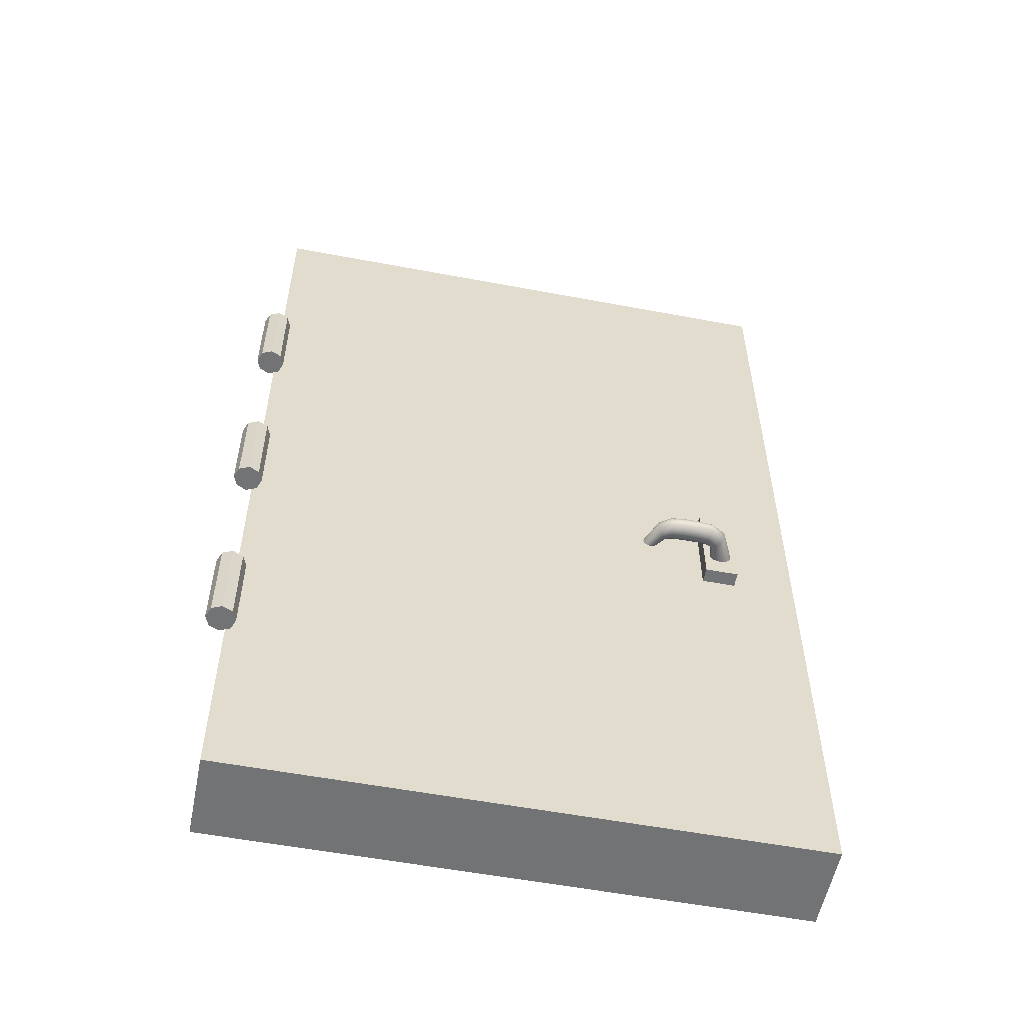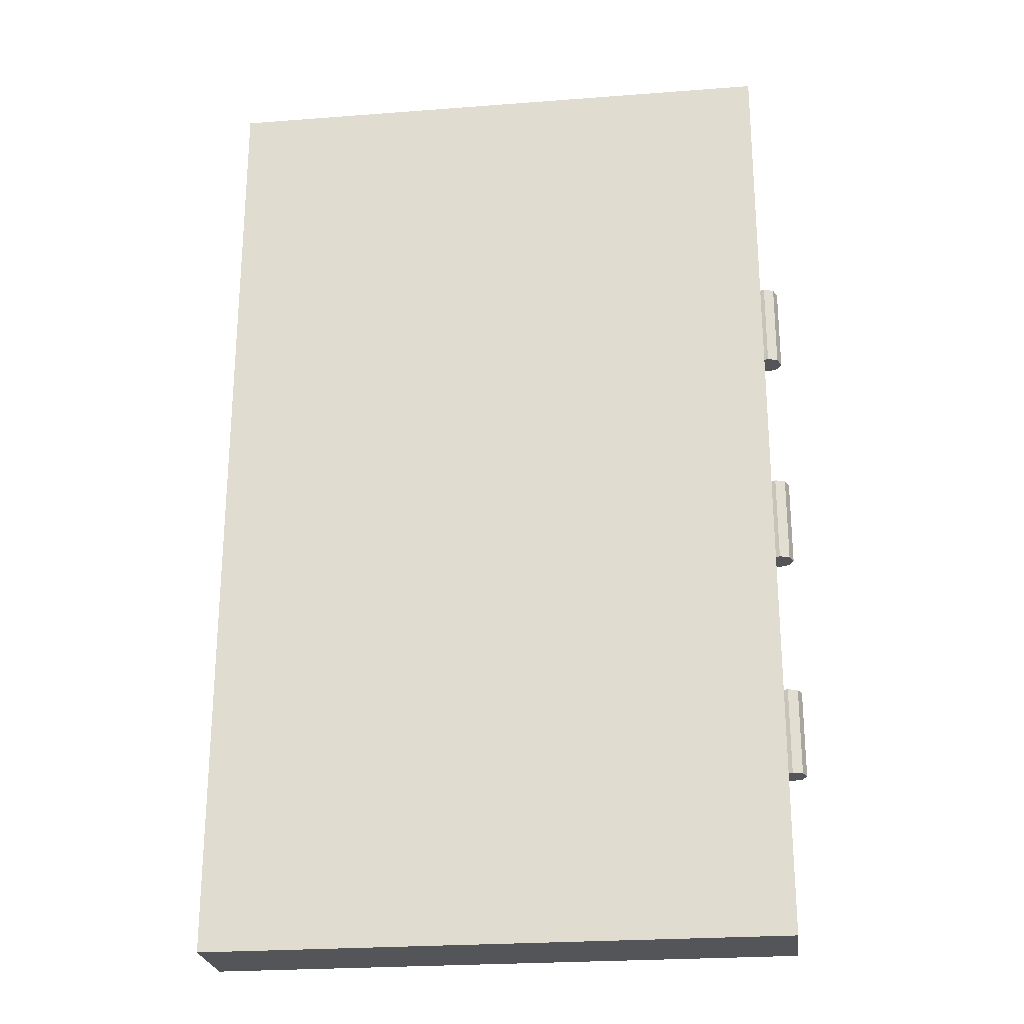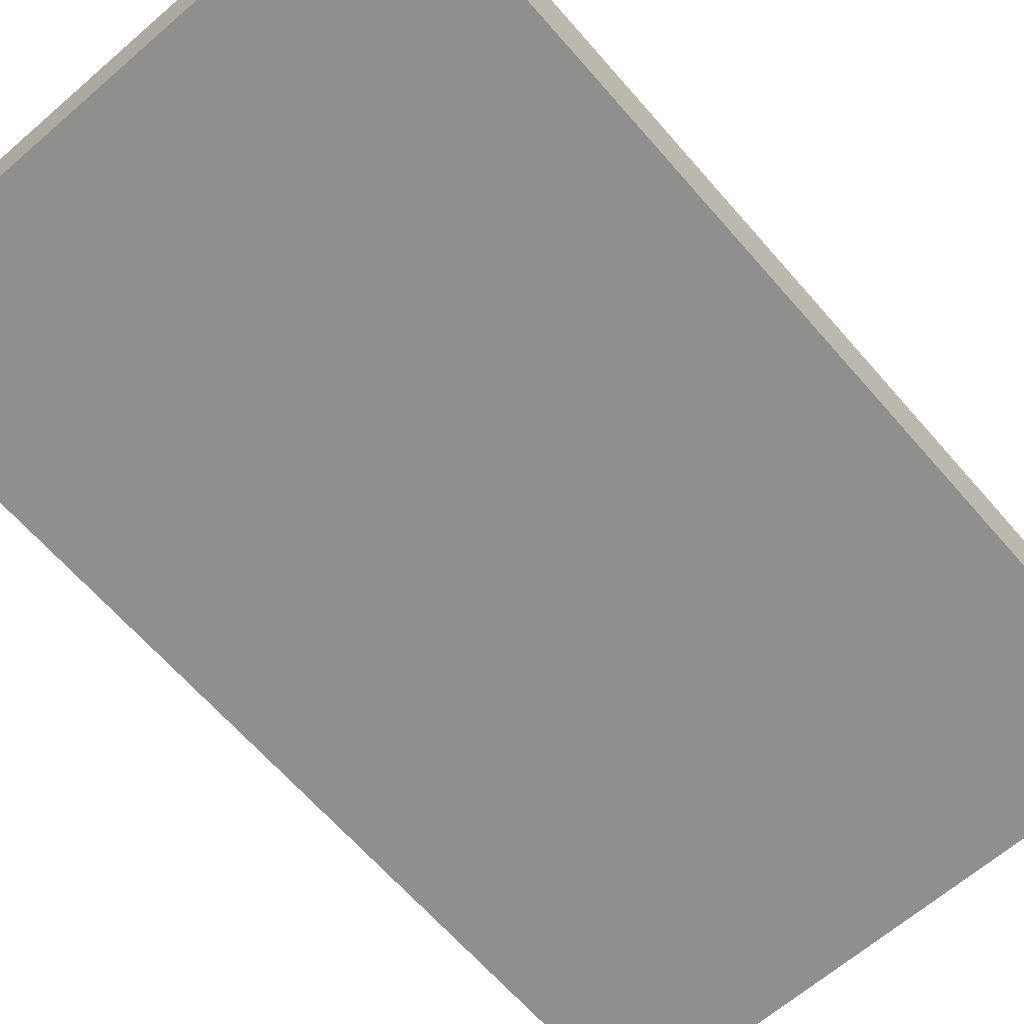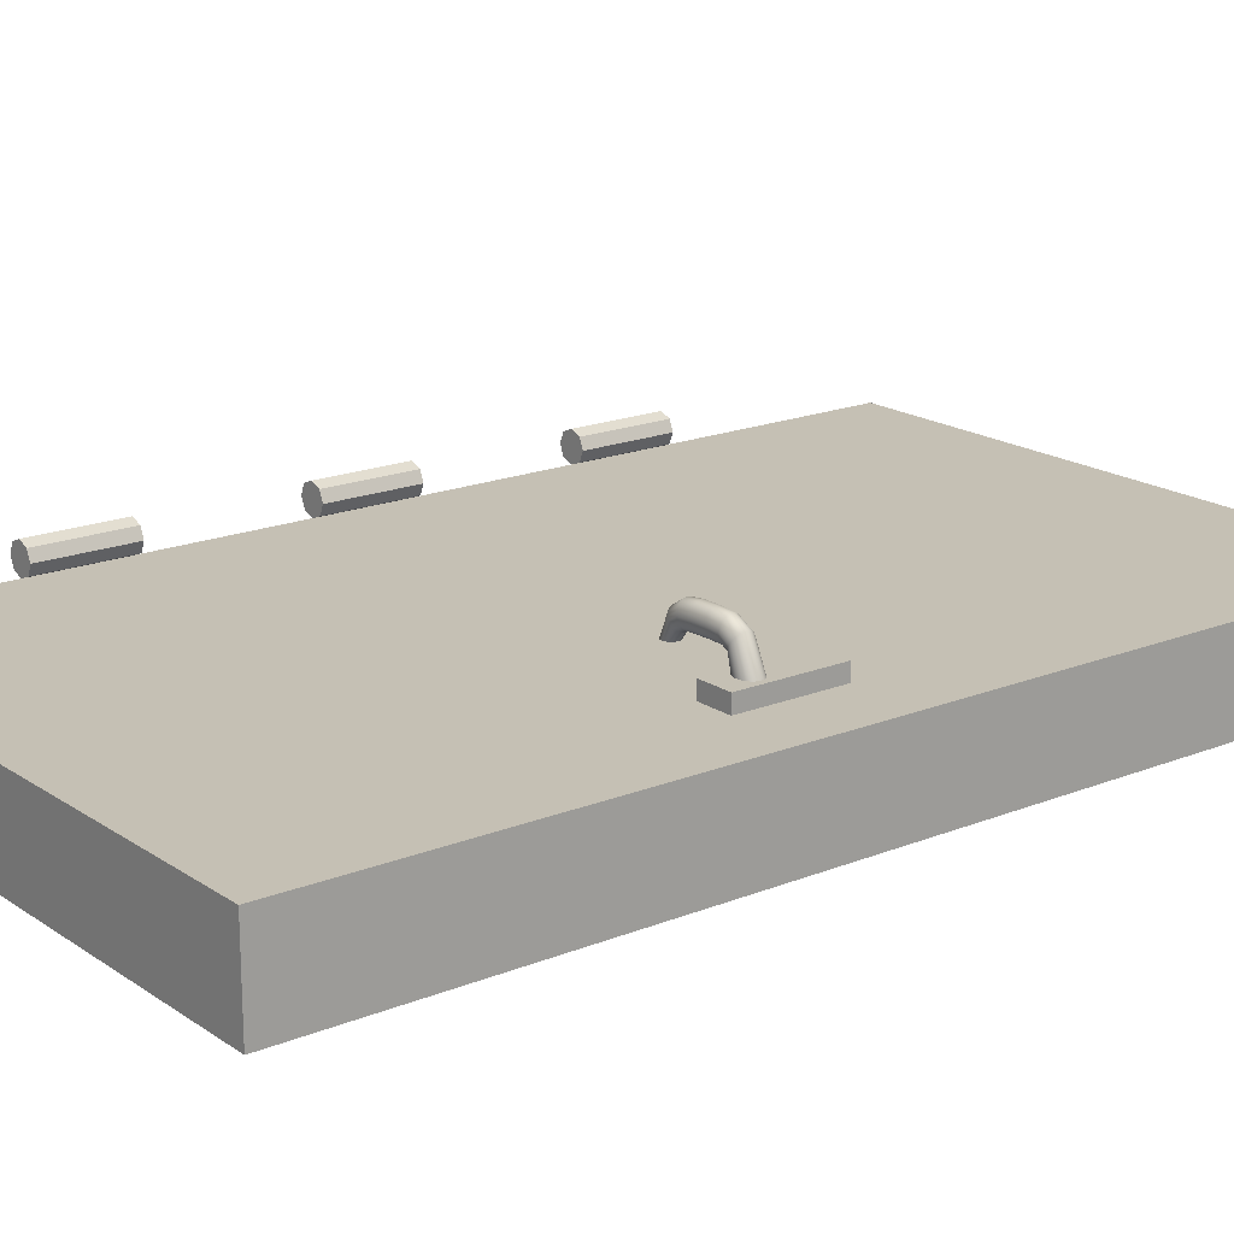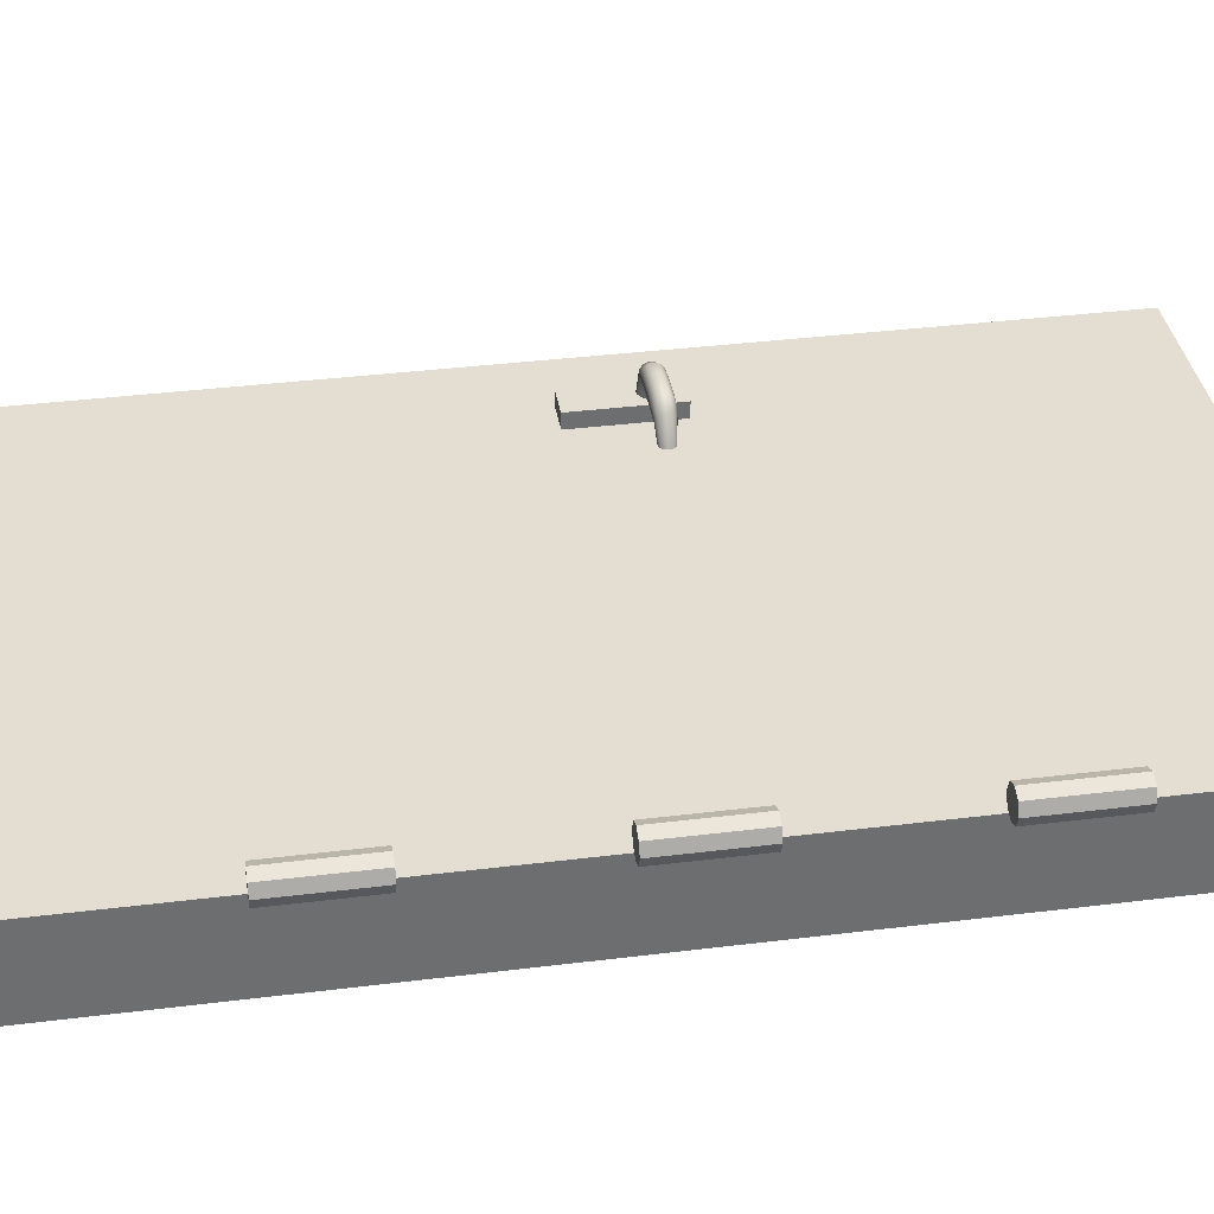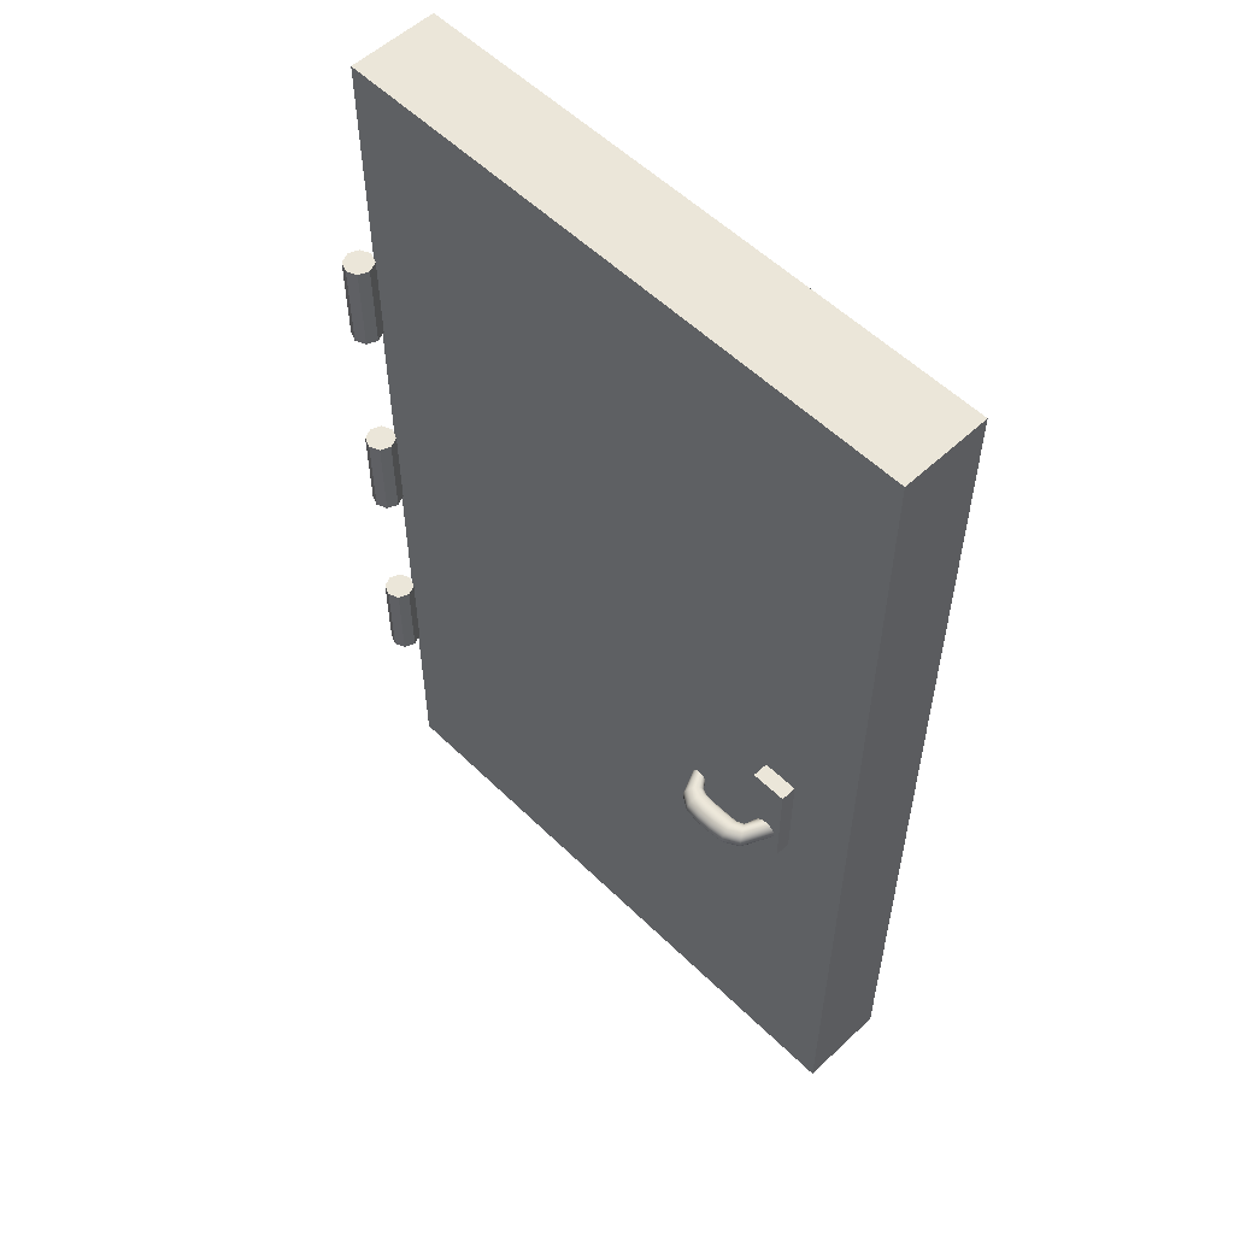
<metadata>
{"format":"obj","ext":"obj","renderer":"f3d","projection":"perspective","resolution":1024,"background":"white","views":[{"elev":-55.7,"azim":-11.2,"up":"+Y"},{"elev":-24.8,"azim":-172.9,"up":"+Y"},{"elev":-65.2,"azim":41.0,"up":"+Z"},{"elev":18.2,"azim":52.0,"up":"+Z"},{"elev":36.3,"azim":-99.2,"up":"+Z"},{"elev":55.5,"azim":45.6,"up":"+Y"}]}
</metadata>
<code>
g default
v 0 0 0.07085
v 2.422 0 0.07085
v 0 4.064 0.07085
v 2.422 4.064 0.07085
v 0 4.064 -0.2916
v 2.422 4.064 -0.2916
v 0 0 -0.2916
v 2.422 0 -0.2916
g single_door_pane single_door
f 1 2 4 3
f 3 4 6 5
f 5 6 8 7
f 7 8 2 1
f 2 8 6 4
f 7 1 3 5
g default
v 0.02024 2.775 0.07902
v -0.02281 2.775 0.06119
v -0.06586 2.775 0.07902
v -0.0837 2.775 0.1221
v -0.06586 2.775 0.1651
v -0.02281 2.775 0.183
v 0.02024 2.775 0.1651
v 0.03808 2.775 0.1221
v 0.02024 3.15 0.07902
v -0.02281 3.15 0.06119
v -0.06586 3.15 0.07902
v -0.0837 3.15 0.1221
v -0.06586 3.15 0.1651
v -0.02281 3.15 0.183
v 0.02024 3.15 0.1651
v 0.03808 3.15 0.1221
g single_door single_door_pivot1
f 9 10 18 17
f 10 11 19 18
f 11 12 20 19
f 12 13 21 20
f 13 14 22 21
f 14 15 23 22
f 15 16 24 23
f 16 9 17 24
f 9 16 15 14 13 12 11 10
f 17 18 19 20 21 22 23 24
g default
v 0.02024 1.775 0.07902
v -0.02281 1.775 0.06119
v -0.06586 1.775 0.07902
v -0.0837 1.775 0.1221
v -0.06586 1.775 0.1651
v -0.02281 1.775 0.183
v 0.02024 1.775 0.1651
v 0.03808 1.775 0.1221
v 0.02024 2.15 0.07902
v -0.02281 2.15 0.06119
v -0.06586 2.15 0.07902
v -0.0837 2.15 0.1221
v -0.06586 2.15 0.1651
v -0.02281 2.15 0.183
v 0.02024 2.15 0.1651
v 0.03808 2.15 0.1221
g single_door single_door_pivot2
f 25 26 34 33
f 26 27 35 34
f 27 28 36 35
f 28 29 37 36
f 29 30 38 37
f 30 31 39 38
f 31 32 40 39
f 32 25 33 40
f 25 32 31 30 29 28 27 26
f 33 34 35 36 37 38 39 40
g default
v 0.02024 0.7755 0.07902
v -0.02281 0.7755 0.06119
v -0.06586 0.7755 0.07902
v -0.0837 0.7755 0.1221
v -0.06586 0.7755 0.1651
v -0.02281 0.7755 0.183
v 0.02024 0.7755 0.1651
v 0.03808 0.7755 0.1221
v 0.02024 1.15 0.07902
v -0.02281 1.15 0.06119
v -0.06586 1.15 0.07902
v -0.0837 1.15 0.1221
v -0.06586 1.15 0.1651
v -0.02281 1.15 0.183
v 0.02024 1.15 0.1651
v 0.03808 1.15 0.1221
g single_door single_door_pivot3
f 41 42 50 49
f 42 43 51 50
f 43 44 52 51
f 44 45 53 52
f 45 46 54 53
f 46 47 55 54
f 47 48 56 55
f 48 41 49 56
f 41 48 47 46 45 44 43 42
f 49 50 51 52 53 54 55 56
g default
v 1.77 1.722 0.1502
v 1.778 1.726 0.1502
v 1.785 1.733 0.1502
v 1.789 1.741 0.1502
v 1.791 1.751 0.1502
v 1.789 1.76 0.1502
v 1.785 1.769 0.1502
v 1.778 1.775 0.1502
v 1.77 1.78 0.1502
v 1.76 1.781 0.1502
v 1.751 1.78 0.1502
v 1.742 1.775 0.1502
v 1.736 1.769 0.1502
v 1.731 1.76 0.1502
v 1.73 1.751 0.1502
v 1.731 1.741 0.1502
v 1.736 1.733 0.1502
v 1.742 1.726 0.1502
v 1.751 1.722 0.1502
v 1.76 1.72 0.1502
v 1.802 1.716 0.2055
v 1.808 1.721 0.196
v 1.813 1.729 0.1884
v 1.816 1.739 0.1836
v 1.817 1.751 0.1819
v 1.816 1.762 0.1836
v 1.813 1.772 0.1884
v 1.808 1.781 0.196
v 1.802 1.786 0.2055
v 1.796 1.788 0.2161
v 1.789 1.786 0.2266
v 1.783 1.781 0.2362
v 1.779 1.772 0.2437
v 1.776 1.762 0.2486
v 1.775 1.751 0.2503
v 1.776 1.739 0.2486
v 1.779 1.729 0.2437
v 1.783 1.721 0.2362
v 1.789 1.716 0.2266
v 1.796 1.714 0.2161
v 1.836 1.712 0.224
v 1.838 1.718 0.211
v 1.839 1.727 0.2006
v 1.84 1.738 0.194
v 1.84 1.751 0.1917
v 1.84 1.763 0.194
v 1.839 1.775 0.2006
v 1.838 1.784 0.211
v 1.836 1.789 0.224
v 1.834 1.791 0.2384
v 1.832 1.789 0.2528
v 1.831 1.784 0.2658
v 1.829 1.775 0.2762
v 1.829 1.763 0.2828
v 1.828 1.751 0.2851
v 1.829 1.738 0.2828
v 1.829 1.727 0.2762
v 1.831 1.718 0.2658
v 1.832 1.712 0.2528
v 1.834 1.71 0.2384
v 1.887 1.712 0.228
v 1.887 1.718 0.2145
v 1.887 1.727 0.2038
v 1.887 1.738 0.1969
v 1.887 1.751 0.1945
v 1.887 1.763 0.1969
v 1.887 1.775 0.2038
v 1.887 1.784 0.2145
v 1.887 1.789 0.228
v 1.887 1.791 0.243
v 1.887 1.789 0.258
v 1.887 1.784 0.2715
v 1.887 1.775 0.2823
v 1.887 1.763 0.2892
v 1.887 1.751 0.2915
v 1.887 1.738 0.2892
v 1.887 1.727 0.2823
v 1.887 1.718 0.2715
v 1.887 1.712 0.258
v 1.887 1.71 0.243
v 1.949 1.712 0.2281
v 1.949 1.718 0.2146
v 1.949 1.727 0.2038
v 1.949 1.738 0.1969
v 1.949 1.751 0.1946
v 1.949 1.763 0.1969
v 1.949 1.775 0.2038
v 1.949 1.784 0.2146
v 1.949 1.789 0.2281
v 1.949 1.791 0.2431
v 1.949 1.789 0.2581
v 1.949 1.784 0.2716
v 1.949 1.775 0.2823
v 1.949 1.763 0.2892
v 1.949 1.751 0.2916
v 1.949 1.738 0.2892
v 1.949 1.727 0.2823
v 1.949 1.718 0.2716
v 1.949 1.712 0.2581
v 1.949 1.71 0.2431
v 2.003 1.712 0.2253
v 2.002 1.718 0.2123
v 2 1.727 0.202
v 1.999 1.738 0.1954
v 1.999 1.751 0.1931
v 1.999 1.763 0.1954
v 2 1.775 0.202
v 2.002 1.784 0.2123
v 2.003 1.789 0.2253
v 2.005 1.791 0.2398
v 2.007 1.789 0.2542
v 2.008 1.784 0.2672
v 2.01 1.775 0.2775
v 2.011 1.763 0.2841
v 2.011 1.751 0.2864
v 2.011 1.738 0.2841
v 2.01 1.727 0.2775
v 2.008 1.718 0.2672
v 2.007 1.712 0.2542
v 2.005 1.71 0.2398
v 2.04 1.712 0.2064
v 2.033 1.718 0.1964
v 2.028 1.727 0.1884
v 2.025 1.738 0.1833
v 2.025 1.751 0.1814
v 2.026 1.763 0.1831
v 2.03 1.775 0.1881
v 2.036 1.784 0.196
v 2.042 1.789 0.206
v 2.05 1.791 0.2171
v 2.057 1.789 0.2282
v 2.063 1.784 0.2383
v 2.068 1.775 0.2462
v 2.072 1.763 0.2513
v 2.073 1.751 0.2531
v 2.072 1.738 0.2513
v 2.068 1.727 0.2463
v 2.063 1.718 0.2384
v 2.056 1.712 0.2284
v 2.048 1.71 0.2174
v 2.062 1.712 0.1339
v 2.049 1.718 0.1343
v 2.04 1.727 0.1343
v 2.036 1.738 0.1339
v 2.037 1.751 0.1332
v 2.044 1.763 0.1324
v 2.053 1.775 0.1317
v 2.065 1.784 0.1311
v 2.078 1.789 0.1308
v 2.091 1.791 0.1307
v 2.103 1.789 0.1308
v 2.114 1.784 0.1308
v 2.123 1.775 0.1308
v 2.129 1.763 0.1308
v 2.131 1.751 0.1307
v 2.129 1.738 0.1308
v 2.122 1.727 0.1311
v 2.11 1.718 0.1317
v 2.095 1.712 0.1324
v 2.078 1.71 0.1332
v 2.011 1.633 0.1337
v 2.153 1.633 0.1337
v 2.011 2.039 0.1337
v 2.153 2.039 0.1337
v 2.011 2.039 0.07085
v 2.153 2.039 0.07085
v 2.011 1.633 0.07085
v 2.153 1.633 0.07085
g single_door single_door_handle
f 57 58 78 77
f 58 59 79 78
f 59 60 80 79
f 60 61 81 80
f 61 62 82 81
f 62 63 83 82
f 63 64 84 83
f 64 65 85 84
f 65 66 86 85
f 66 67 87 86
f 67 68 88 87
f 68 69 89 88
f 69 70 90 89
f 70 71 91 90
f 71 72 92 91
f 72 73 93 92
f 73 74 94 93
f 74 75 95 94
f 75 76 96 95
f 76 57 77 96
f 77 78 98 97
f 78 79 99 98
f 79 80 100 99
f 80 81 101 100
f 81 82 102 101
f 82 83 103 102
f 83 84 104 103
f 84 85 105 104
f 85 86 106 105
f 86 87 107 106
f 87 88 108 107
f 88 89 109 108
f 89 90 110 109
f 90 91 111 110
f 91 92 112 111
f 92 93 113 112
f 93 94 114 113
f 94 95 115 114
f 95 96 116 115
f 96 77 97 116
f 97 98 118 117
f 98 99 119 118
f 99 100 120 119
f 100 101 121 120
f 101 102 122 121
f 102 103 123 122
f 103 104 124 123
f 104 105 125 124
f 105 106 126 125
f 106 107 127 126
f 107 108 128 127
f 108 109 129 128
f 109 110 130 129
f 110 111 131 130
f 111 112 132 131
f 112 113 133 132
f 113 114 134 133
f 114 115 135 134
f 115 116 136 135
f 116 97 117 136
f 117 118 138 137
f 118 119 139 138
f 119 120 140 139
f 120 121 141 140
f 121 122 142 141
f 122 123 143 142
f 123 124 144 143
f 124 125 145 144
f 125 126 146 145
f 126 127 147 146
f 127 128 148 147
f 128 129 149 148
f 129 130 150 149
f 130 131 151 150
f 131 132 152 151
f 132 133 153 152
f 133 134 154 153
f 134 135 155 154
f 135 136 156 155
f 136 117 137 156
f 137 138 158 157
f 138 139 159 158
f 139 140 160 159
f 140 141 161 160
f 141 142 162 161
f 142 143 163 162
f 143 144 164 163
f 144 145 165 164
f 145 146 166 165
f 146 147 167 166
f 147 148 168 167
f 148 149 169 168
f 149 150 170 169
f 150 151 171 170
f 151 152 172 171
f 152 153 173 172
f 153 154 174 173
f 154 155 175 174
f 155 156 176 175
f 156 137 157 176
f 157 158 178 177
f 158 159 179 178
f 159 160 180 179
f 160 161 181 180
f 161 162 182 181
f 162 163 183 182
f 163 164 184 183
f 164 165 185 184
f 165 166 186 185
f 166 167 187 186
f 167 168 188 187
f 168 169 189 188
f 169 170 190 189
f 170 171 191 190
f 171 172 192 191
f 172 173 193 192
f 173 174 194 193
f 174 175 195 194
f 175 176 196 195
f 176 157 177 196
f 177 178 198 197
f 178 179 199 198
f 179 180 200 199
f 180 181 201 200
f 181 182 202 201
f 182 183 203 202
f 183 184 204 203
f 184 185 205 204
f 185 186 206 205
f 186 187 207 206
f 187 188 208 207
f 188 189 209 208
f 189 190 210 209
f 190 191 211 210
f 191 192 212 211
f 192 193 213 212
f 193 194 214 213
f 194 195 215 214
f 195 196 216 215
f 196 177 197 216
f 57 76 75 74 73 72 71 70 69 68 67 66 65 64 63 62 61 60 59 58
f 197 198 199 200 201 202 203 204 205 206 207 208 209 210 211 212 213 214 215 216
f 217 218 220 219
f 219 220 222 221
f 221 222 224 223
f 223 224 218 217
f 218 224 222 220
f 223 217 219 221

</code>
